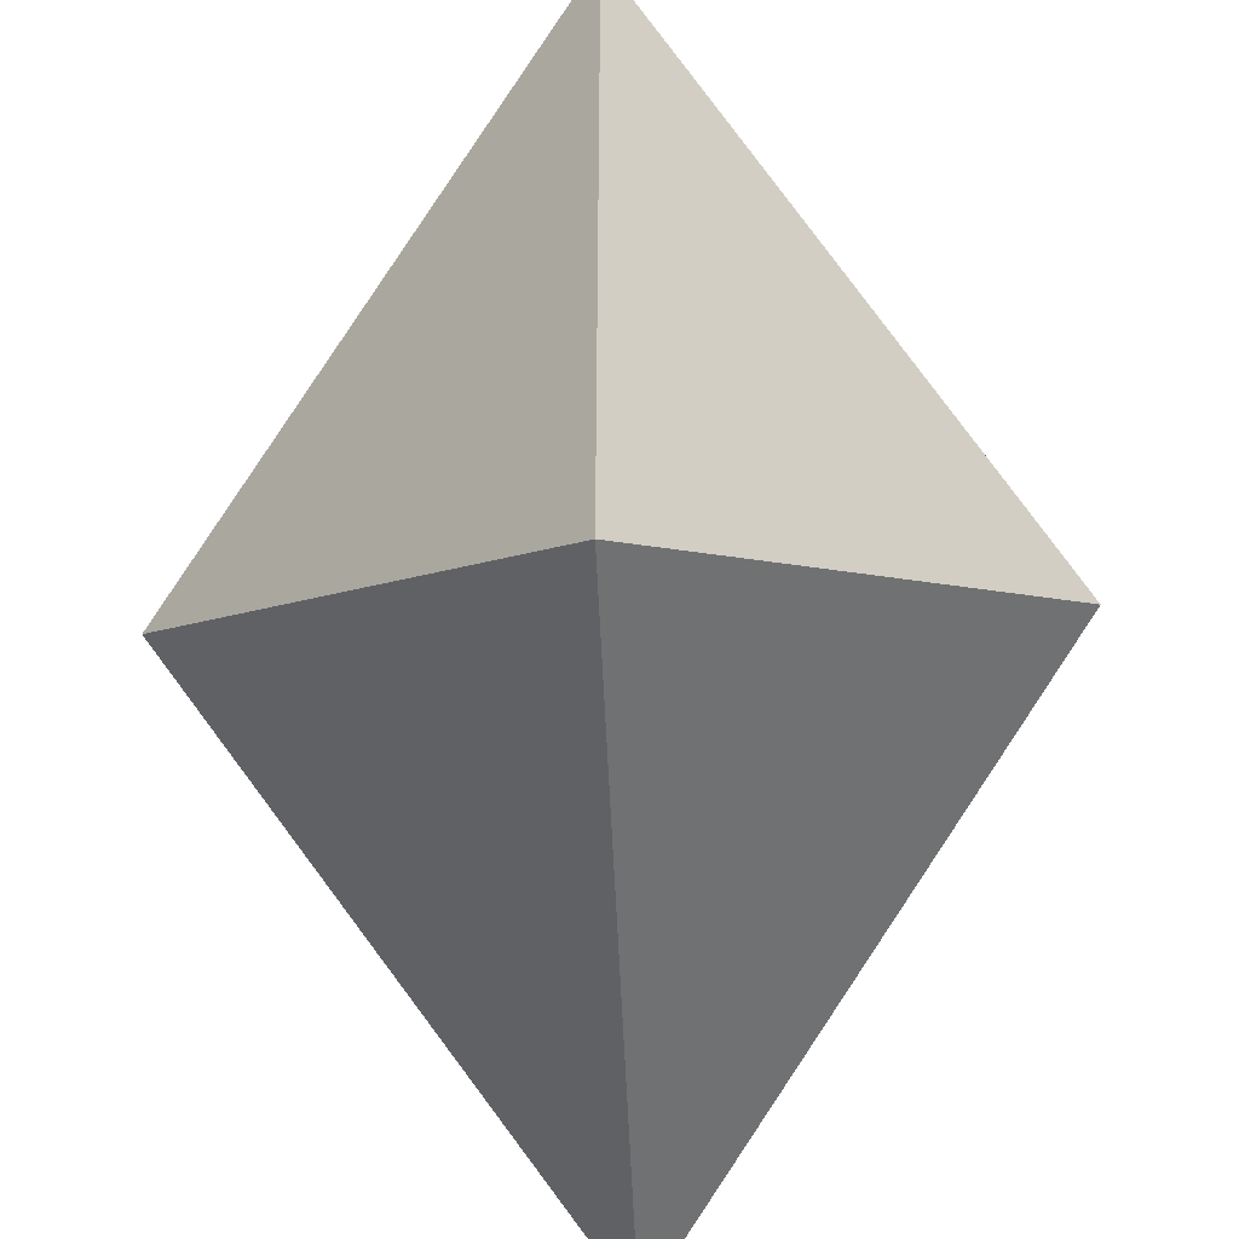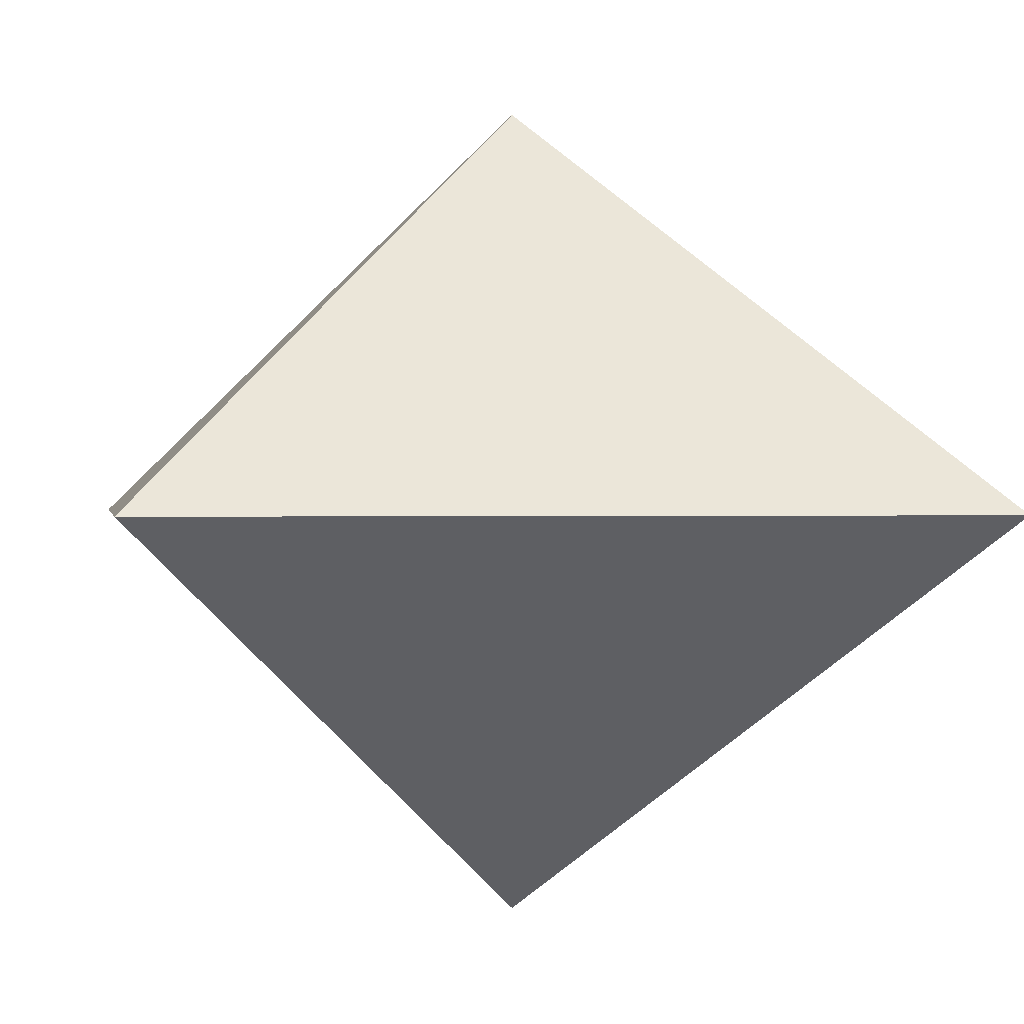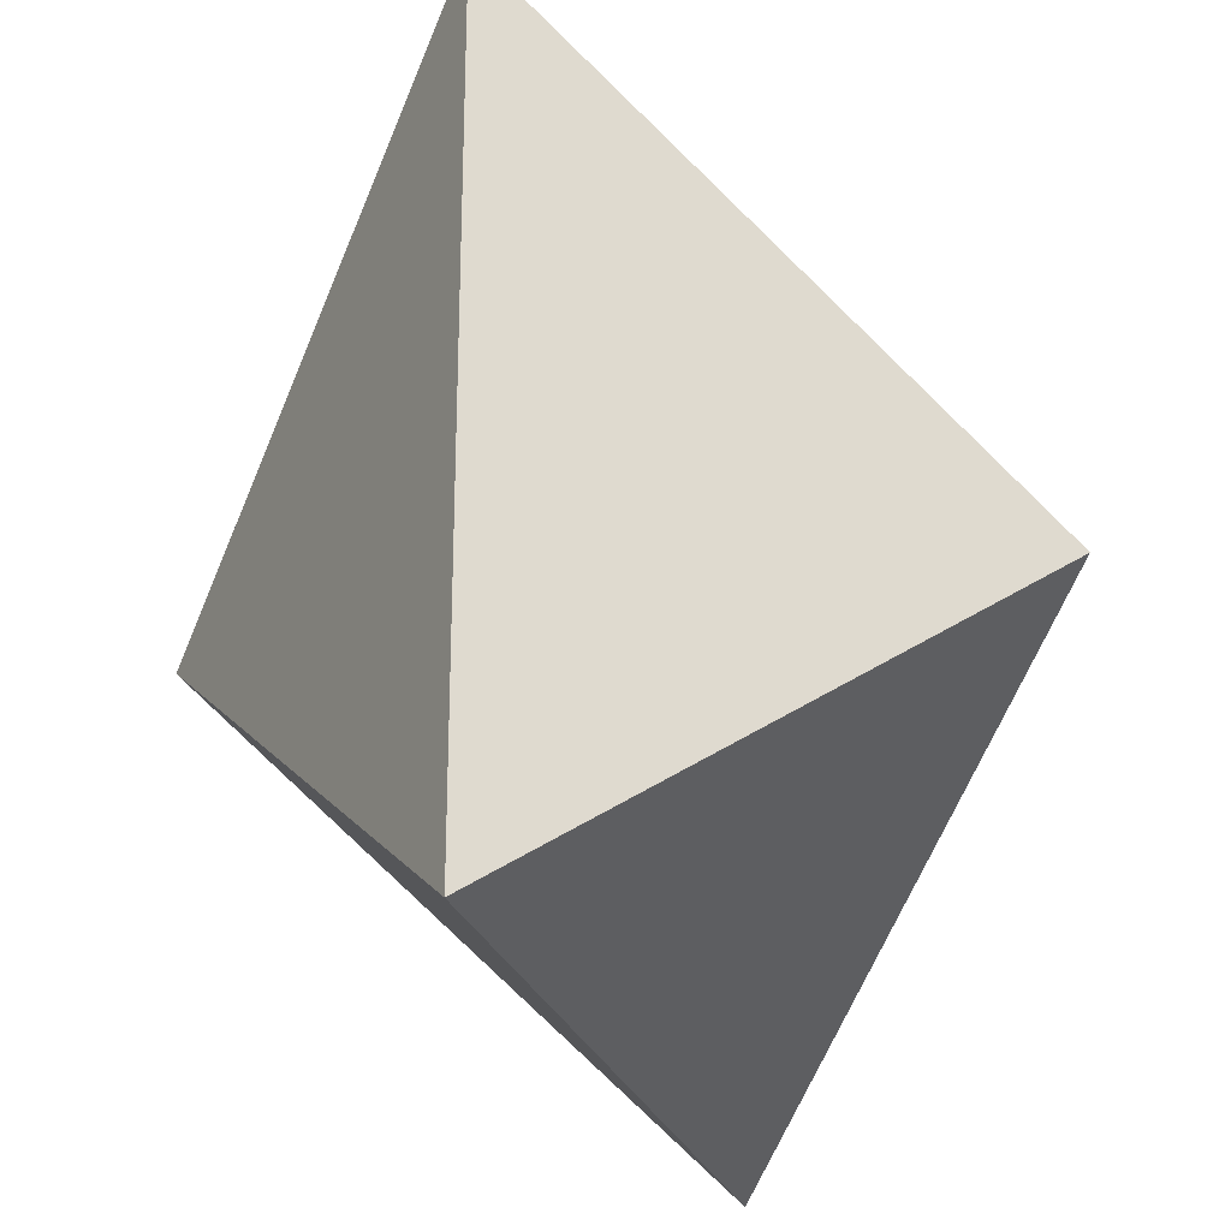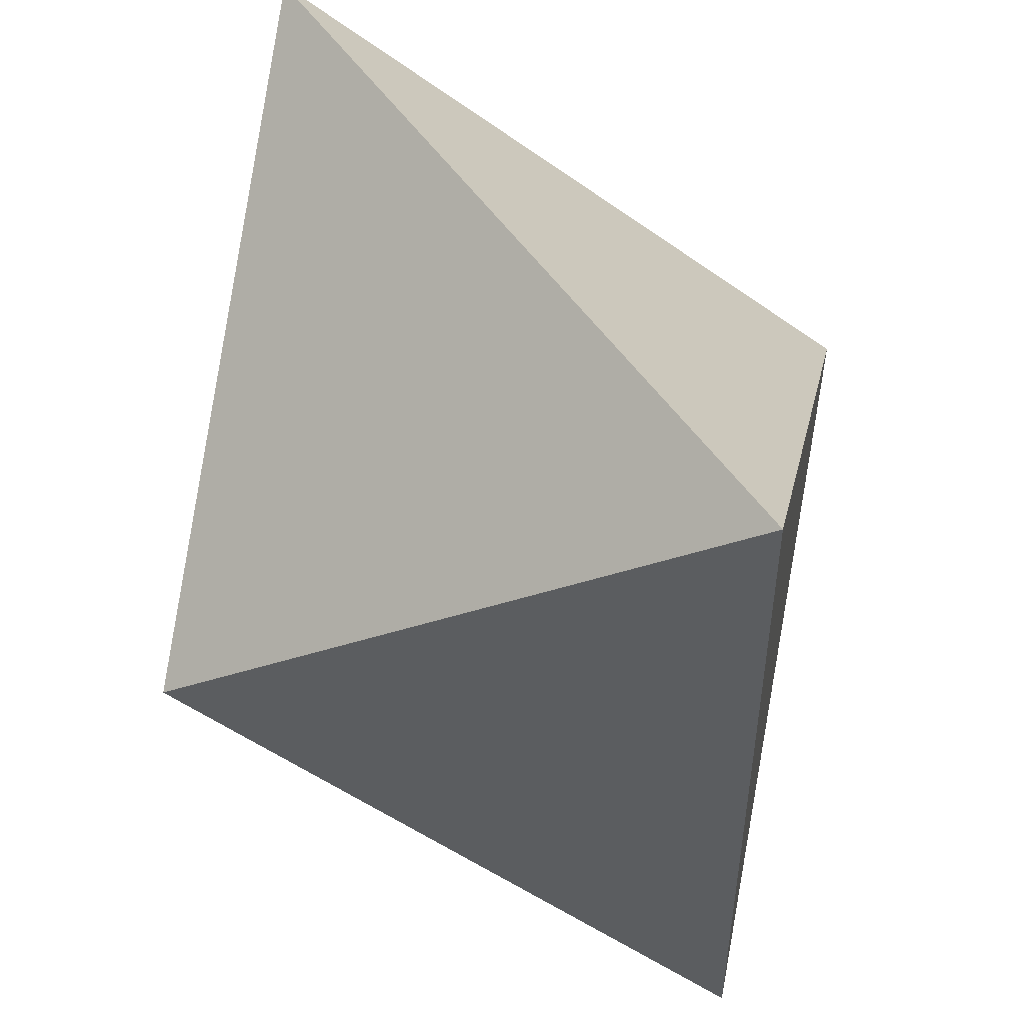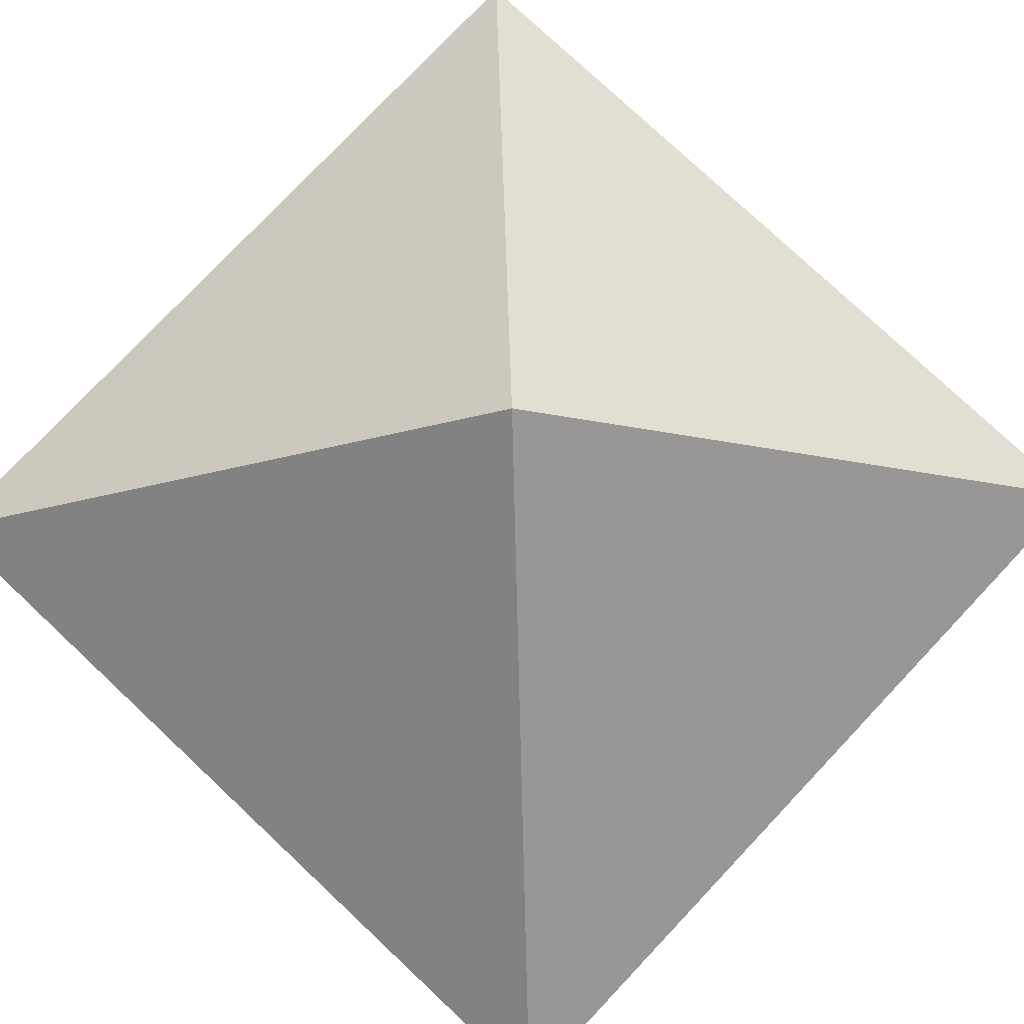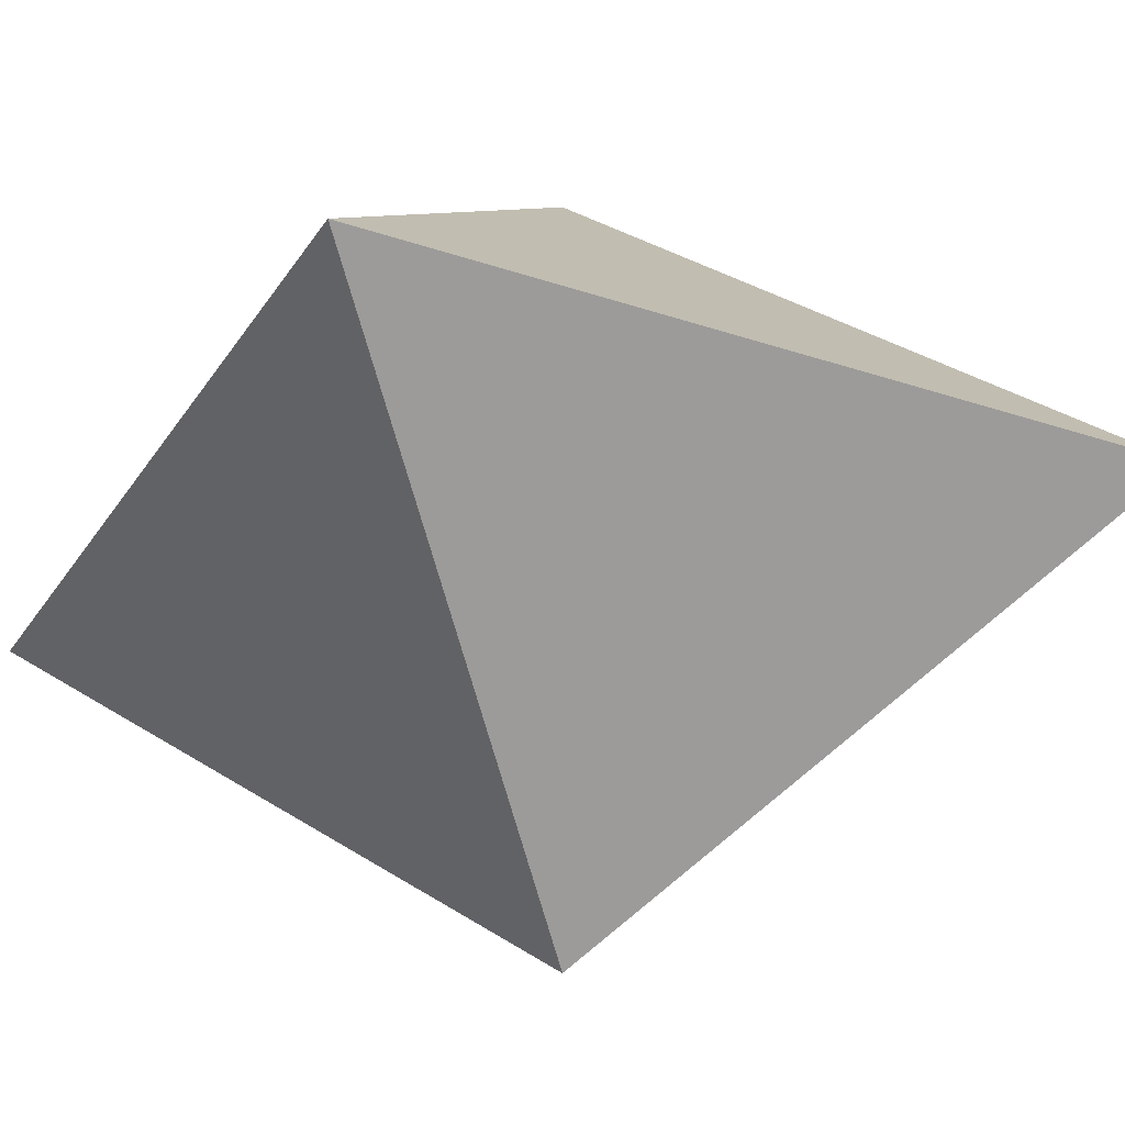
<metadata>
{"format":"obj","ext":"obj","renderer":"f3d","projection":"perspective","resolution":1024,"background":"white","views":[{"elev":-50.4,"azim":92.3,"up":"+Y"},{"elev":0.5,"azim":171.0,"up":"+Z"},{"elev":-26.1,"azim":106.8,"up":"+Y"},{"elev":51.7,"azim":-123.4,"up":"+Y"},{"elev":77.1,"azim":133.3,"up":"+Z"},{"elev":-29.0,"azim":-26.7,"up":"+Z"}]}
</metadata>
<code>
v 0 0 45
v 45 45 0
v 45 -45 0
v -45 -45 0
v -45 45 0
v 0 0 -45
f 1 3 2
f 1 3 4
f 1 4 5
f 1 5 2
f 6 5 4
f 6 4 3
f 6 3 2
f 6 2 5

</code>
